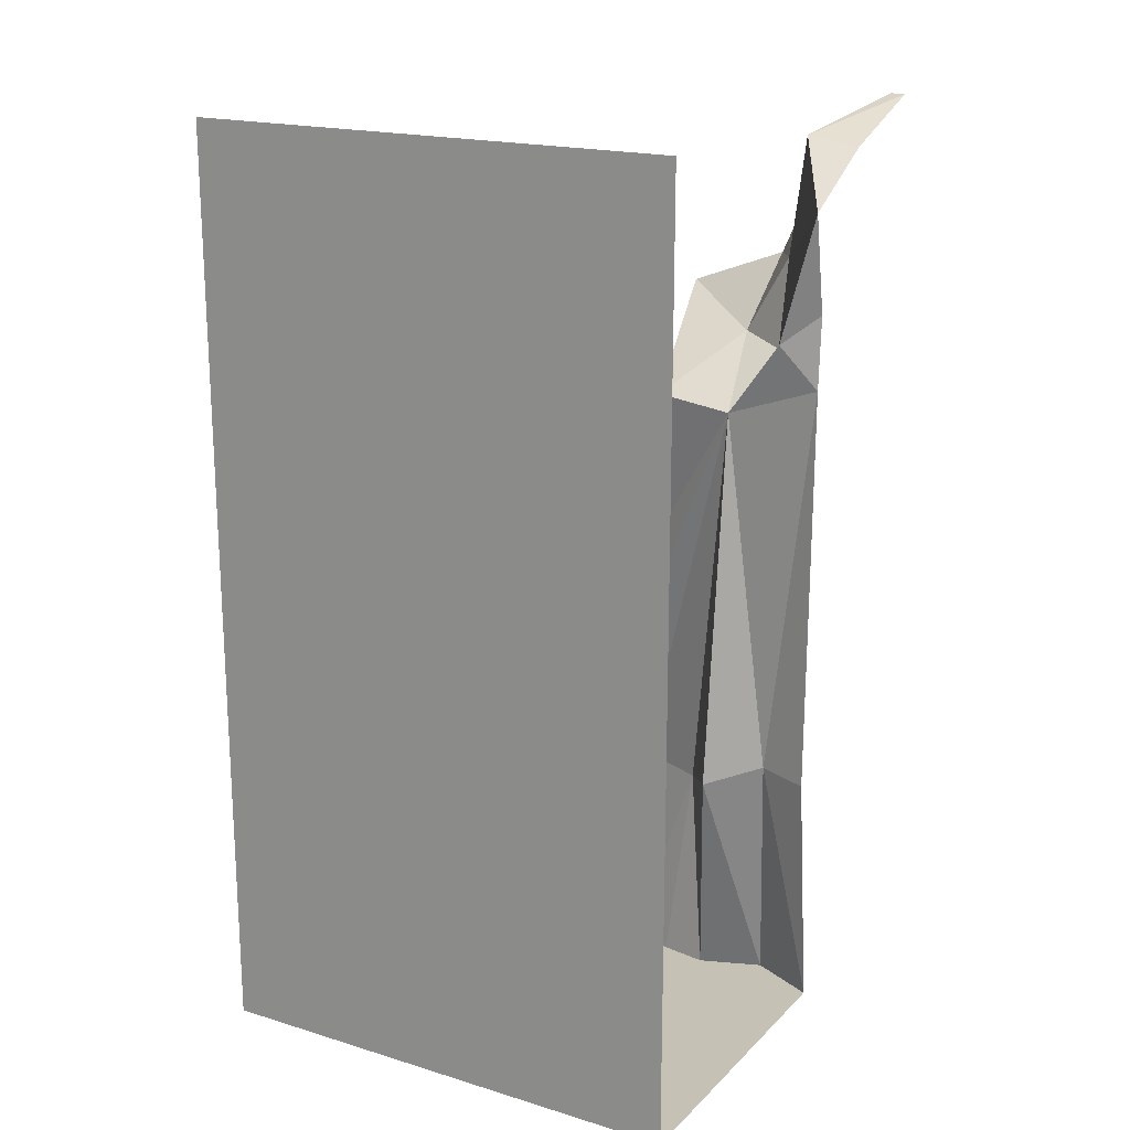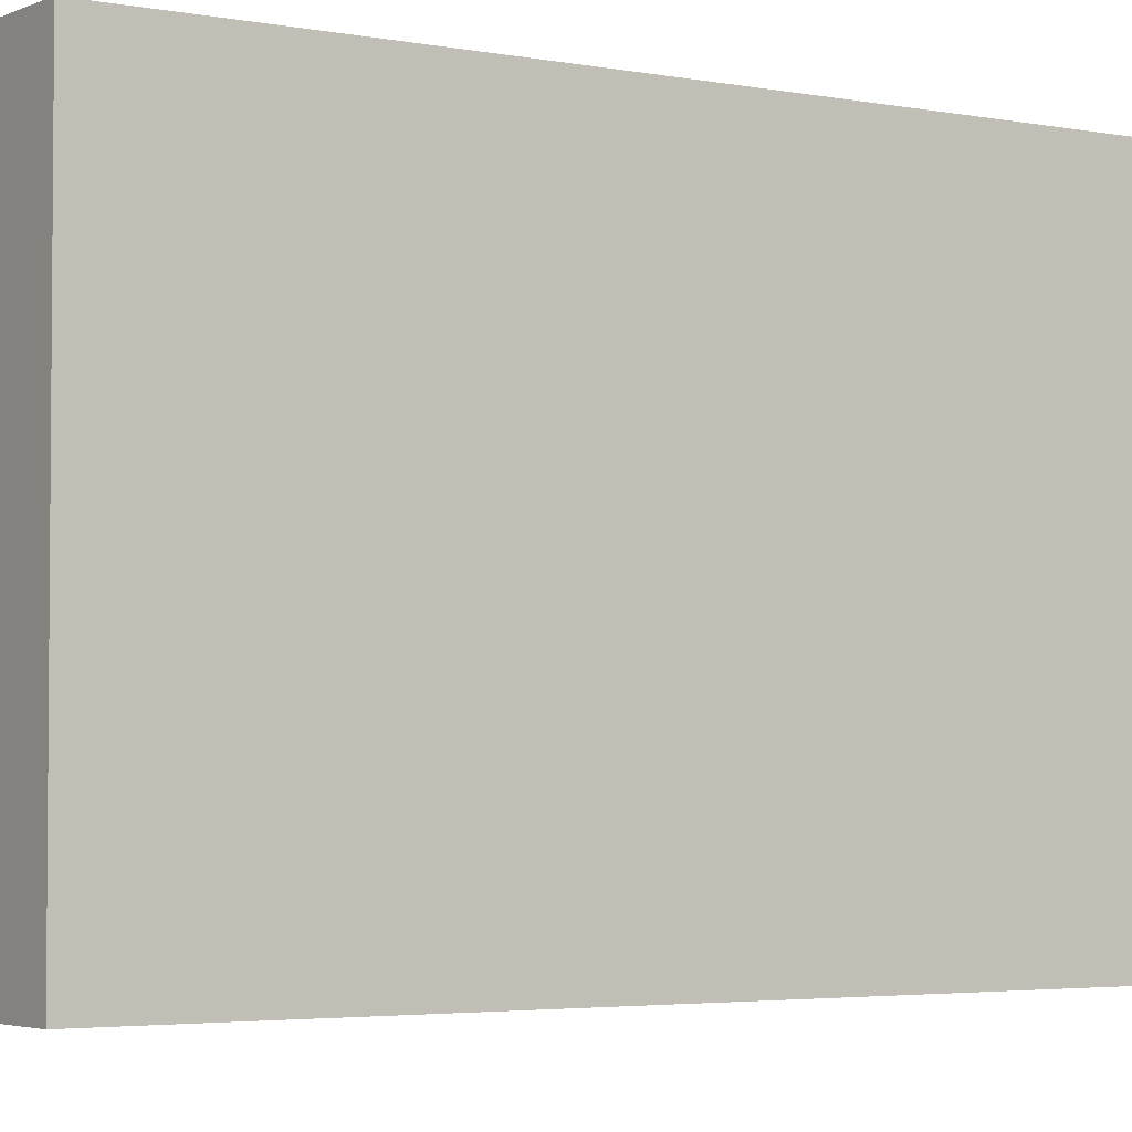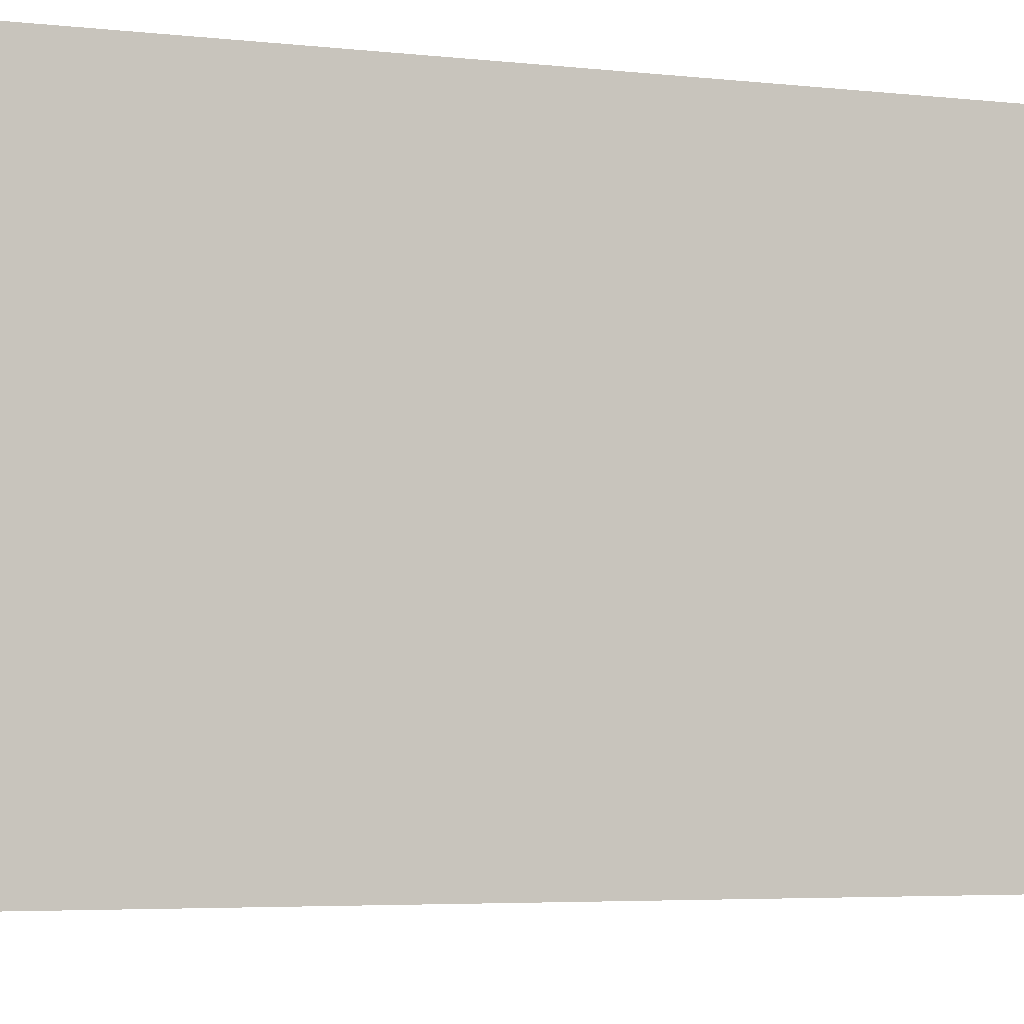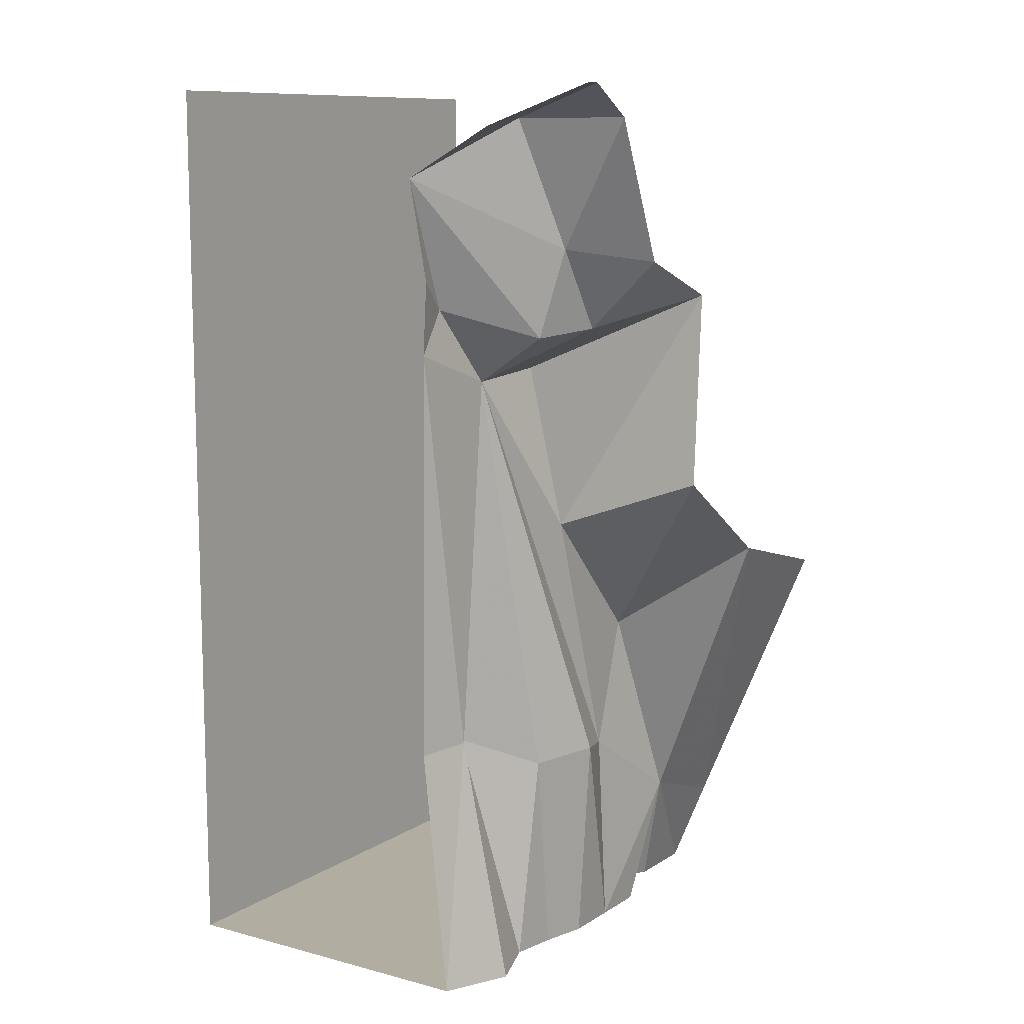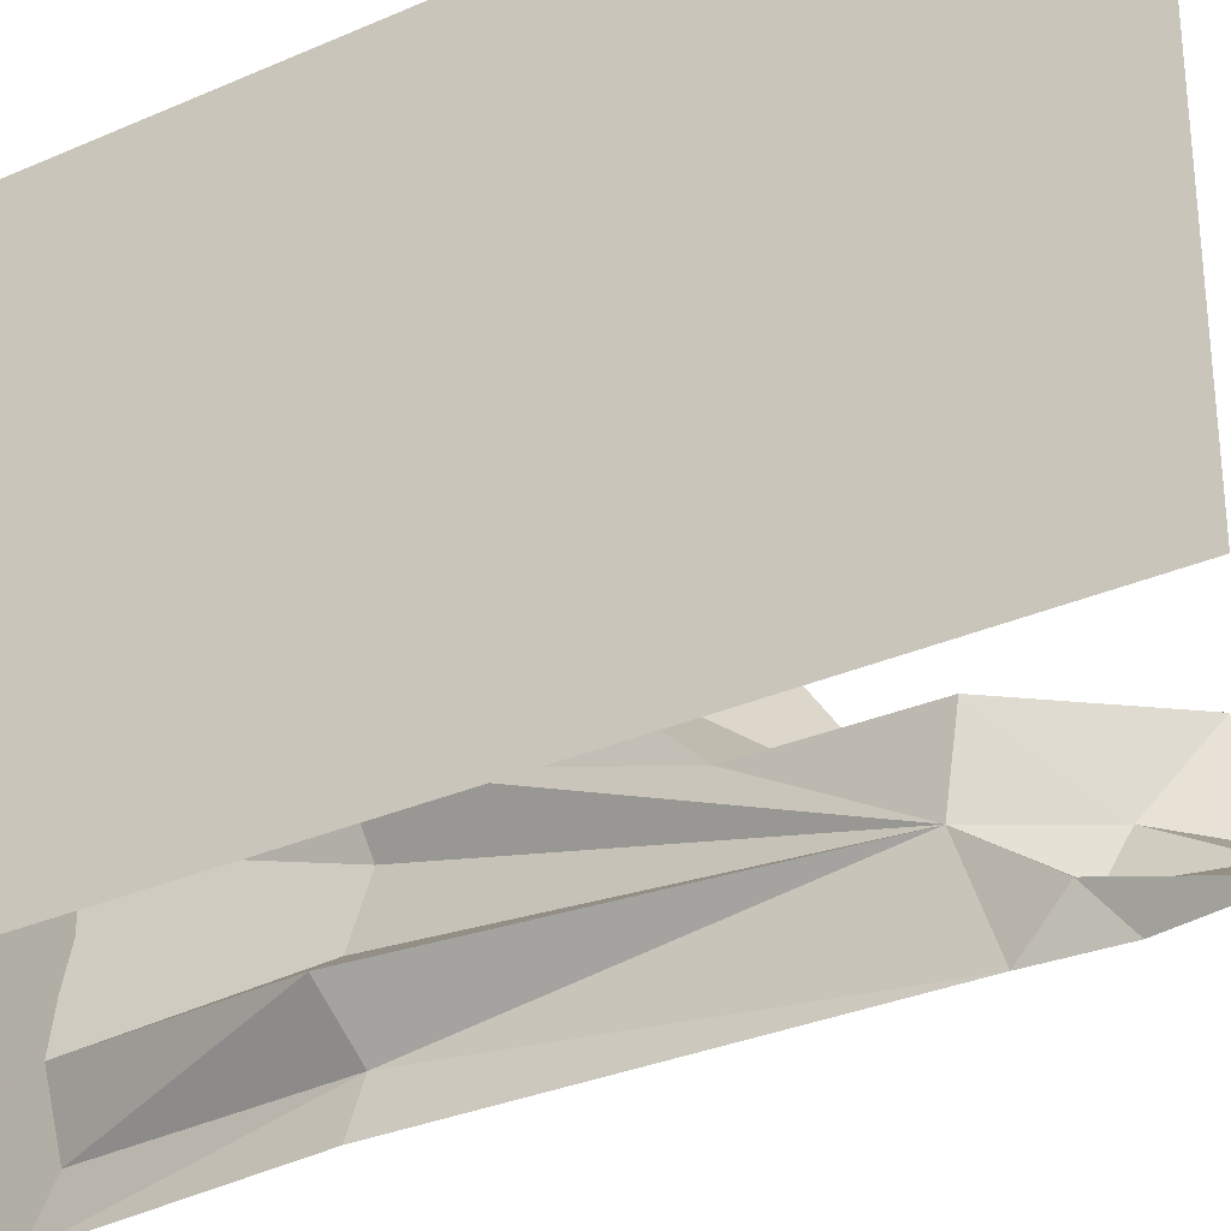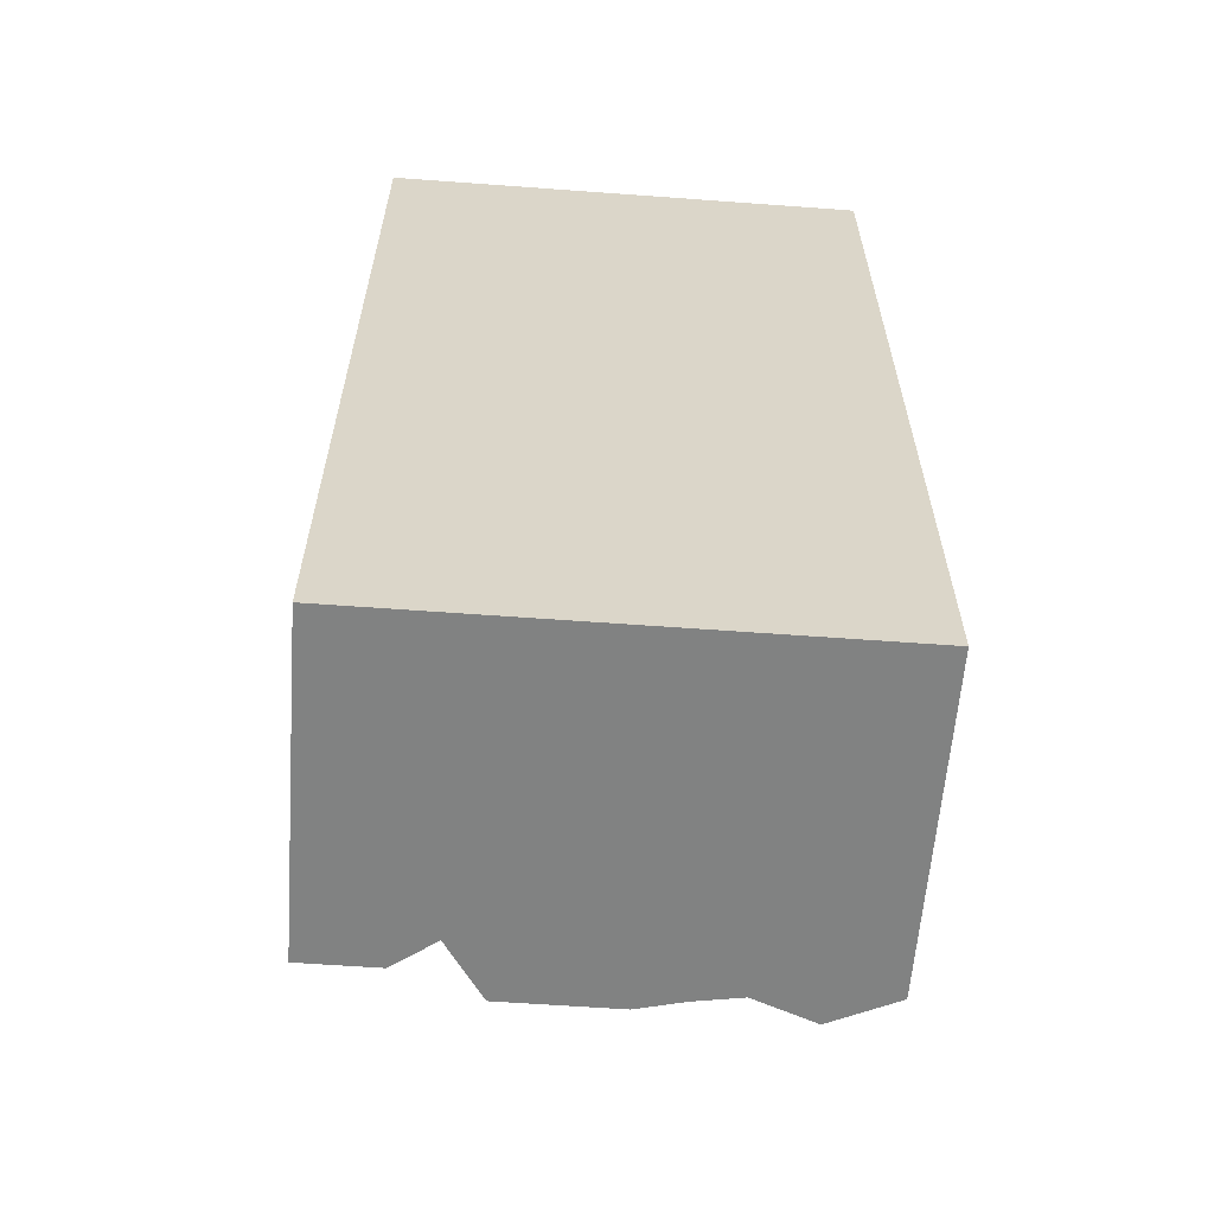
<metadata>
{"format":"obj","ext":"obj","renderer":"f3d","projection":"perspective","resolution":1024,"background":"white","views":[{"elev":18.7,"azim":120.1,"up":"+Y"},{"elev":-3.4,"azim":56.0,"up":"+Z"},{"elev":-4.2,"azim":68.5,"up":"+Z"},{"elev":10.4,"azim":-146.6,"up":"+Y"},{"elev":-31.4,"azim":122.1,"up":"+Z"},{"elev":-60.6,"azim":85.7,"up":"+Y"}]}
</metadata>
<code>
v -0.1172 -0.5312 -0.5
v -0.1406 -1.359 -0.3984
v -0.125 -0.6016 -0.3047
v -0.1016 -0.4453 -0.4219
v -0.125 -0.3828 -0.5
v -0.08594 -0.1797 -0.5
v -0.2891 -0.5 -0.3359
v -0.3438 -0.3203 -0.3281
v -0.2734 -0.0625 -0.3906
v -0.2734 -0.07812 -0.5
v -0.5 0 -0.5
v -0.5 0 -0.4688
v -0.5 -0.0625 -0.3672
v -0.5 -0.3438 -0.2422
v -0.3516 -0.4844 -0.2344
v -0.5 -0.4219 -0.03906
v -0.1406 -0.5859 -0.1406
v -0.1953 -0.9297 -0.1016
v -0.5 -0.8203 -0.0625
v -0.1875 -1.203 0.1641
v -0.5 -1 0.2031
v -0.2344 -1.617 0.2891
v -0.2422 -1.688 0.5
v -0.5 -1.078 0.5
v -0.1094 -1.367 -0.5
v -0.1641 -1.875 -0.5
v -0.2266 -1.875 -0.3672
v -0.0625 -1.391 -0.2969
v -0.2031 -1.445 -0.2031
v -0.25 -1.438 -0.0625
v -0.2031 -1.461 0.05469
v -0.2188 -1.875 0.0625
v -0.2188 -1.875 0.1797
v -0.1016 -1.875 0.2578
v -0.1641 -1.875 0.3438
v -0.1641 -1.875 0.5
v 0.5 -1.875 -0.5
v 0.5 0 0.5
v 0.5 -1.875 0.5
v -0.1797 -1.875 -0.2422
v 0.5 0 -0.5
v -0.1953 -1.875 -0.1484
v -0.2188 -1.875 -0.05469
f 1 2 3
f 1 25 2
f 2 28 3
f 3 28 29
f 3 29 30
f 3 30 31
f 3 31 18
f 18 31 20
f 20 31 22
f 1 3 4
f 1 4 5
f 5 4 6
f 6 4 7
f 6 7 8
f 16 17 18
f 16 18 19
f 19 18 20
f 19 20 21
f 21 20 22
f 21 22 23
f 21 23 24
f 3 18 17
f 3 17 15
f 3 15 7
f 3 7 4
f 15 8 7
f 6 8 9
f 6 9 10
f 10 9 11
f 11 9 12
f 12 9 13
f 13 9 8
f 13 8 14
f 14 8 15
f 14 15 16
f 16 15 17
f 2 25 26
f 2 26 27
f 2 27 28
f 22 31 32
f 22 32 33
f 22 33 34
f 22 34 35
f 22 35 36
f 22 36 23
f 40 28 27
f 28 40 29
f 29 40 42
f 29 42 43
f 29 43 30
f 30 43 32
f 30 32 31
f 37 38 39
f 37 39 40
f 37 40 27
f 37 27 26
f 37 41 38
f 42 39 43
f 43 39 32
f 32 39 33
f 33 39 34
f 34 39 35
f 35 39 36
f 39 42 40

</code>
